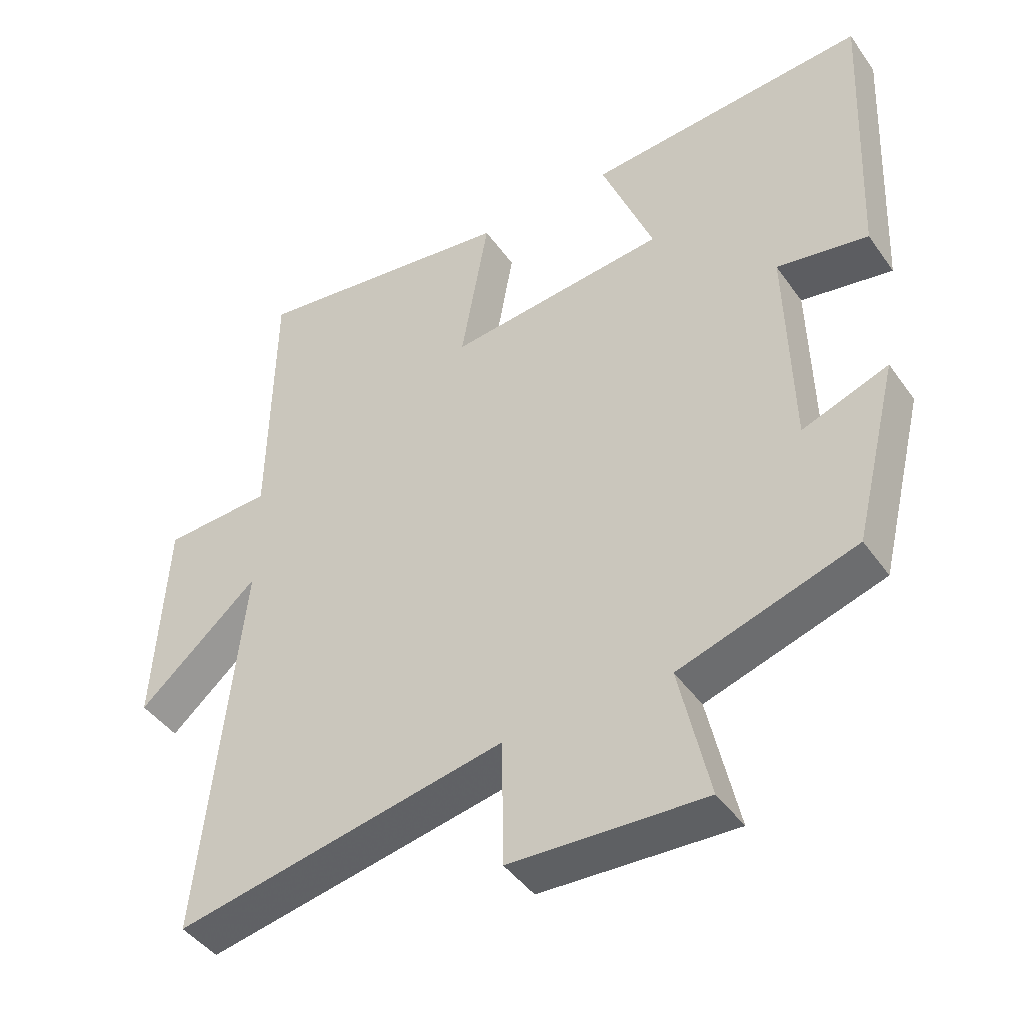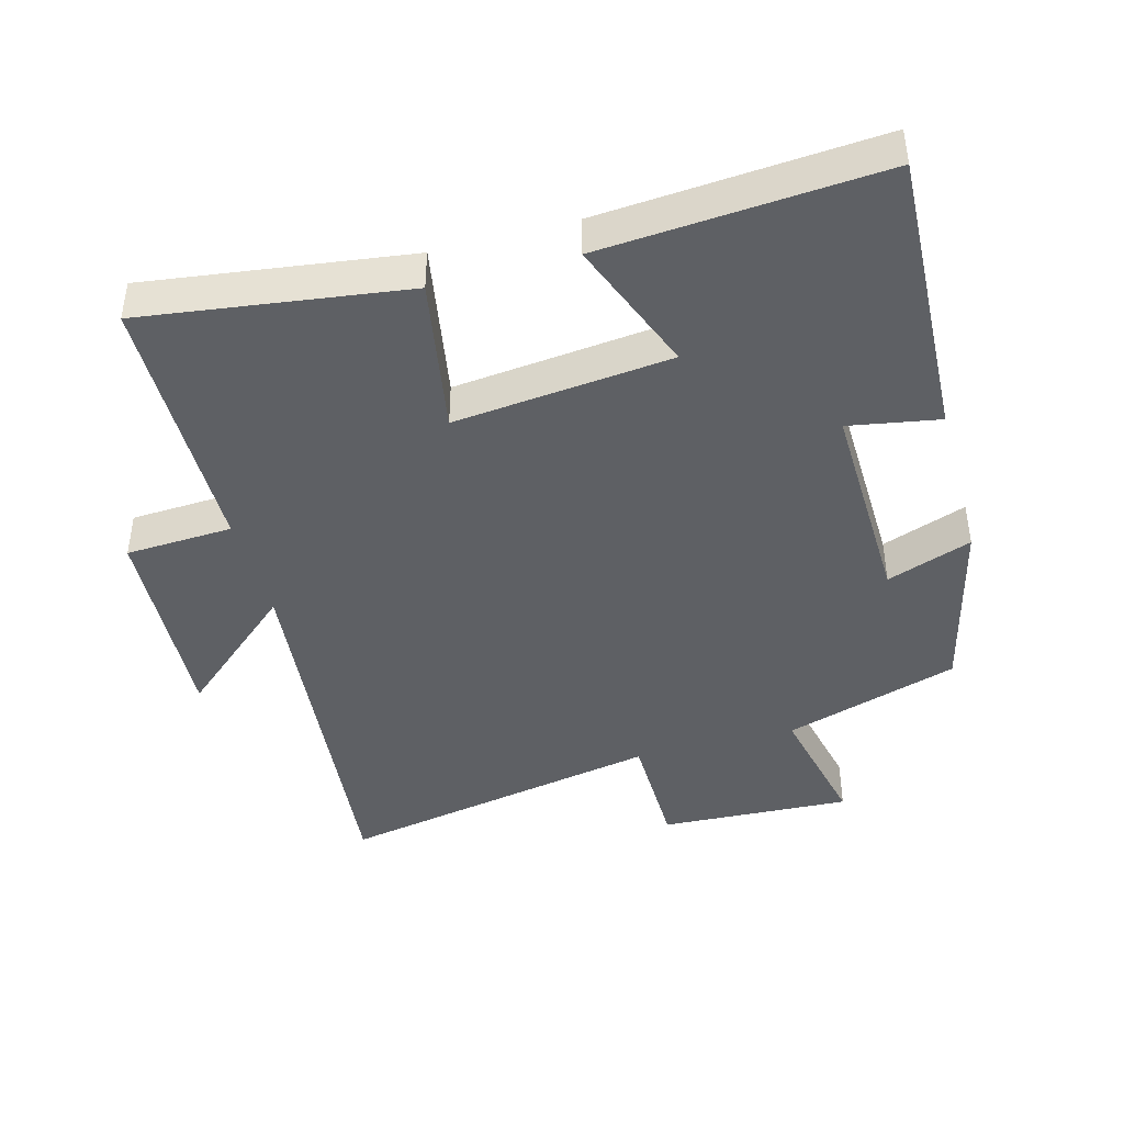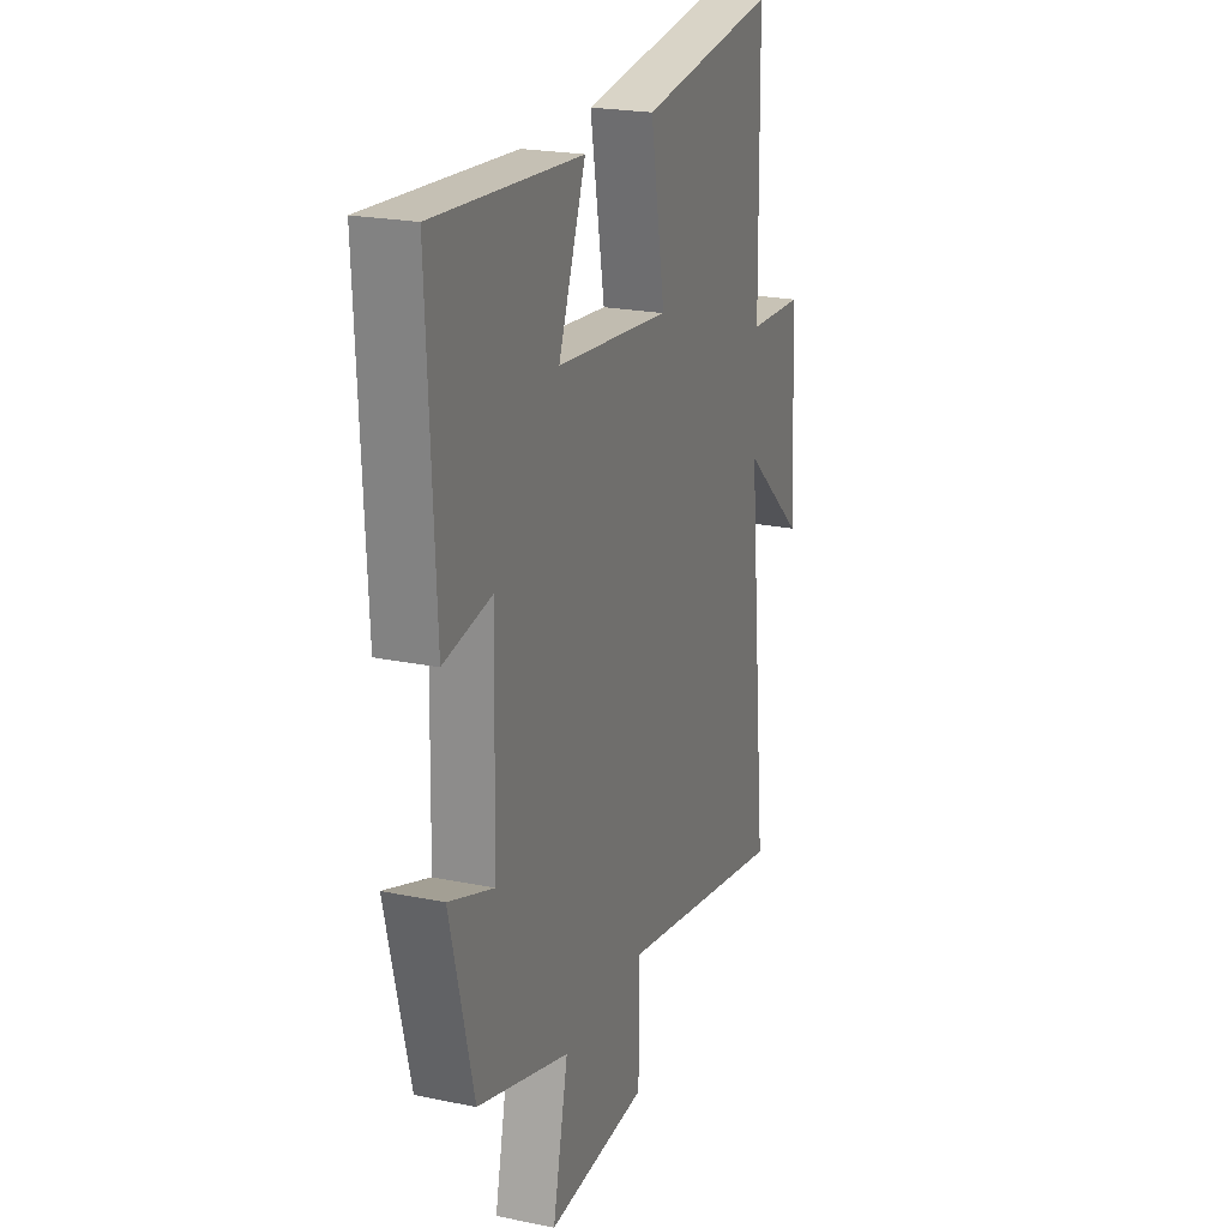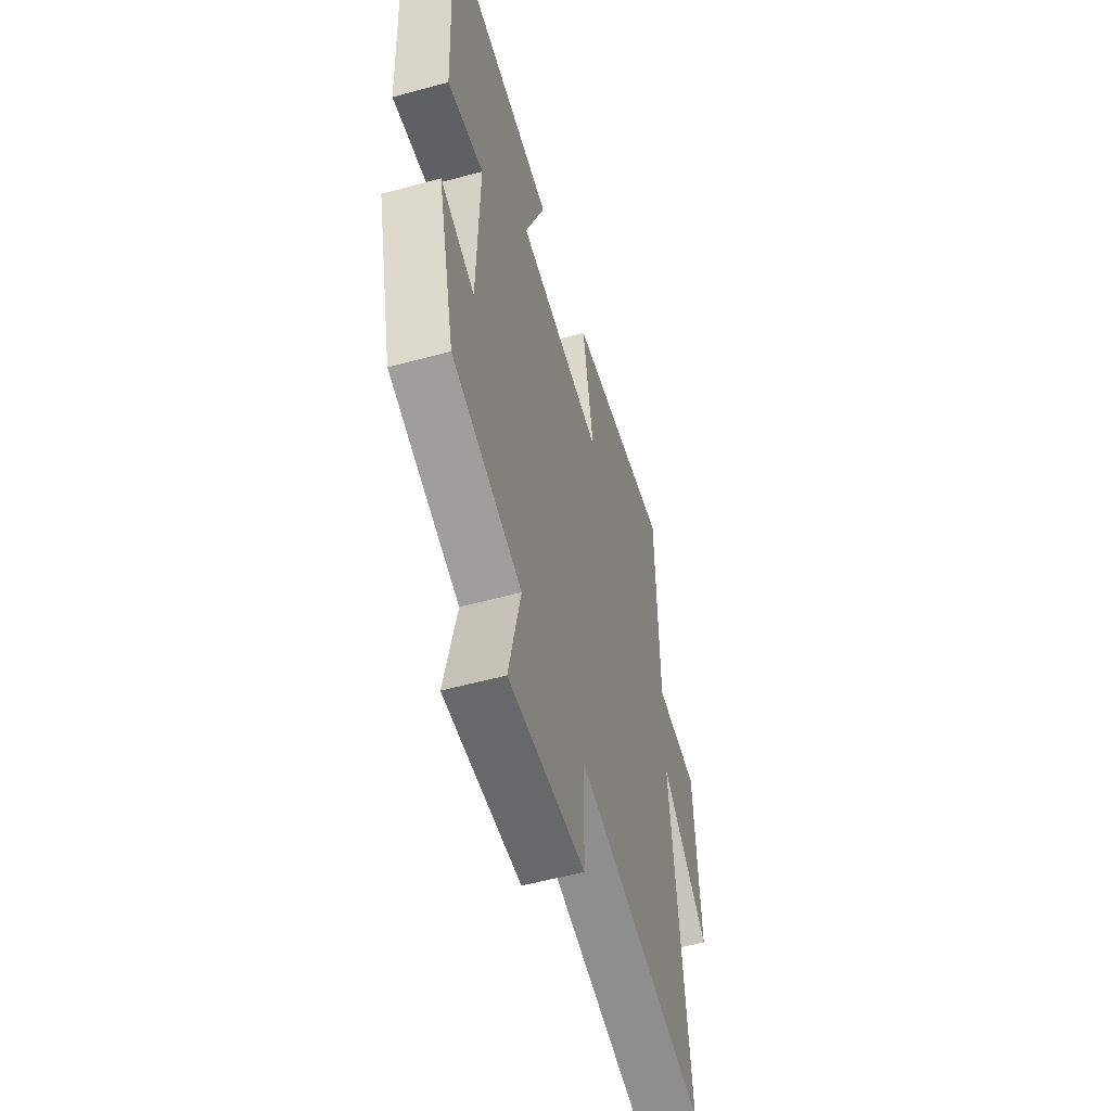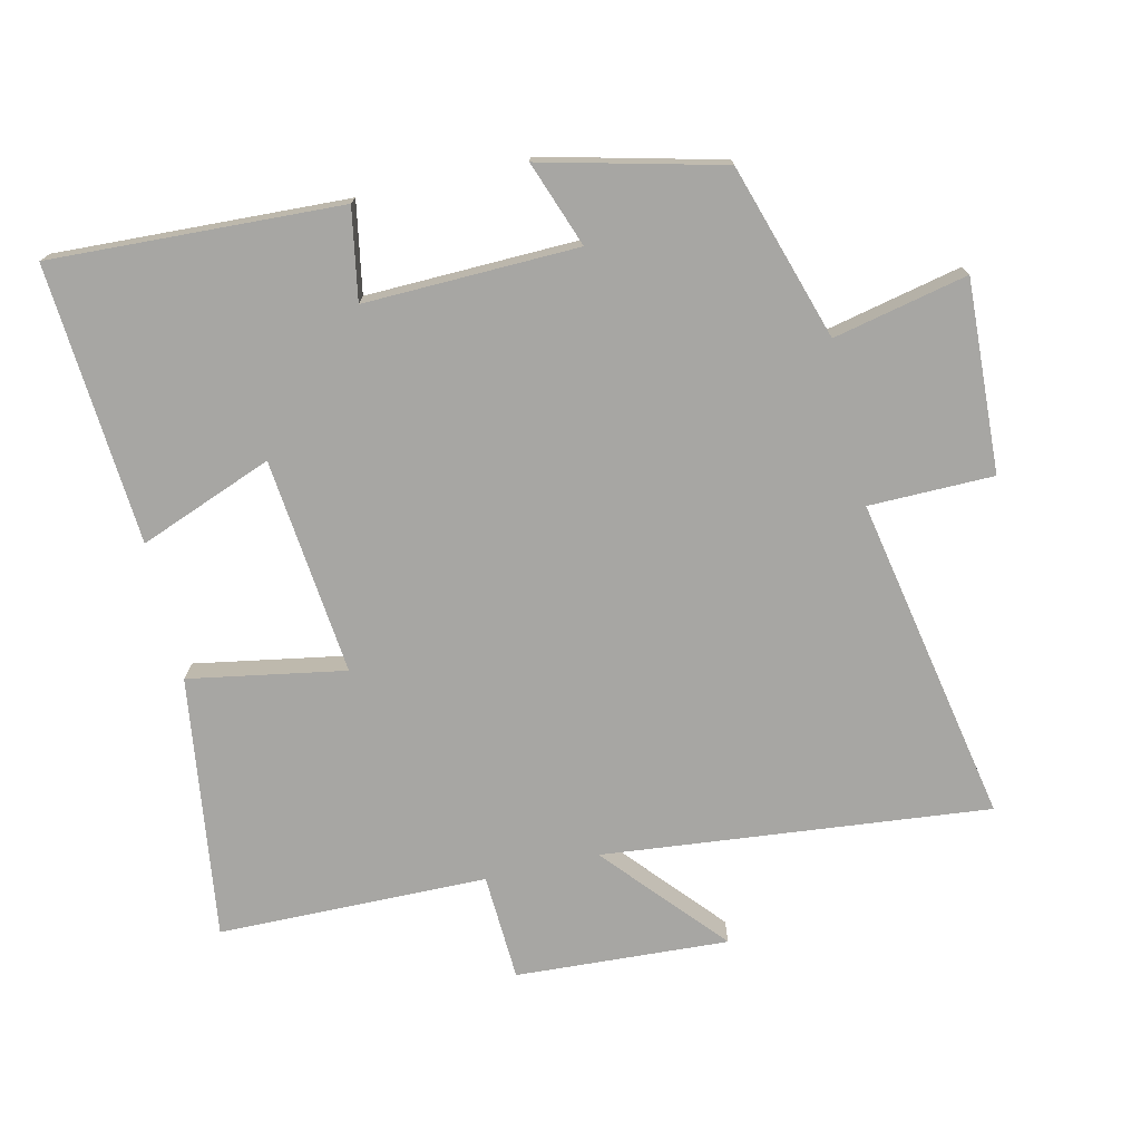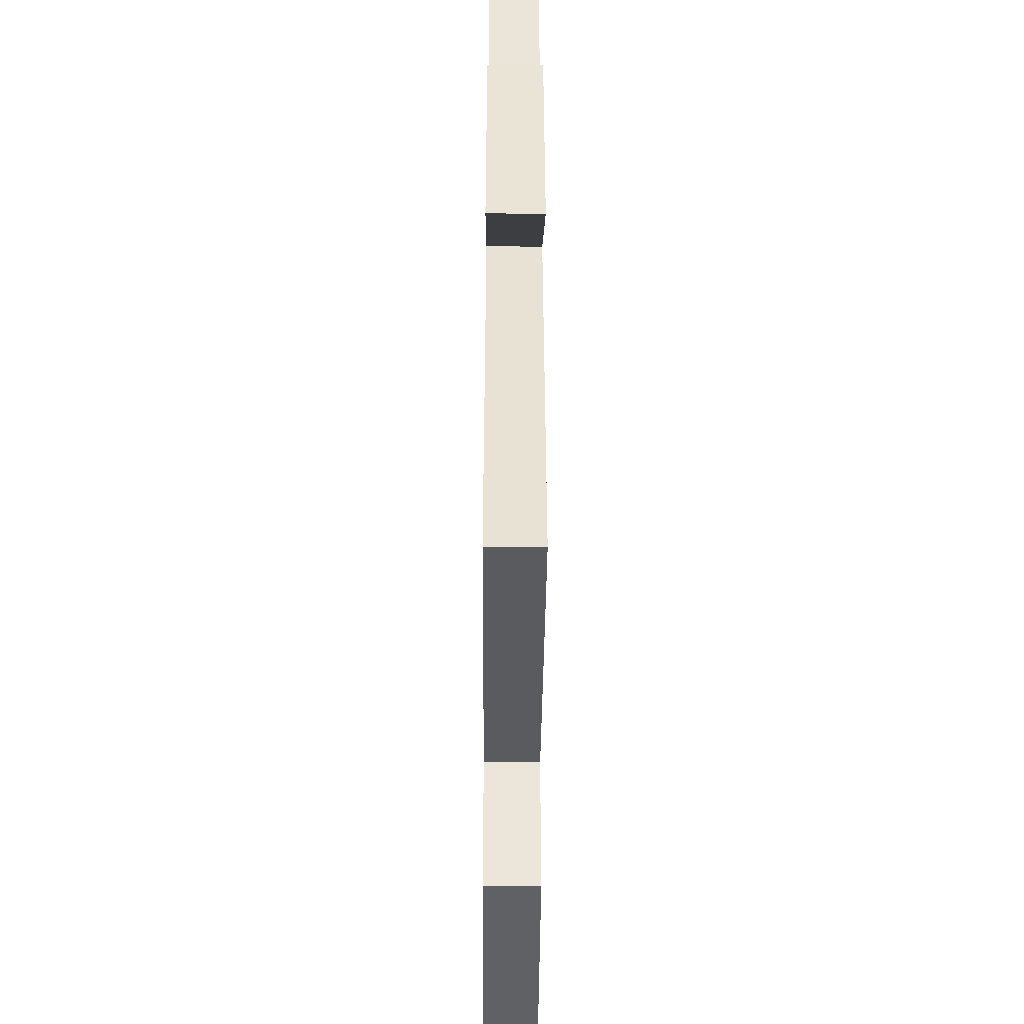
<metadata>
{"format":"obj","ext":"obj","renderer":"f3d","projection":"perspective","resolution":1024,"background":"white","views":[{"elev":-44.0,"azim":32.8,"up":"+Z"},{"elev":-43.0,"azim":15.3,"up":"+Y"},{"elev":22.0,"azim":109.8,"up":"+Z"},{"elev":-54.9,"azim":106.1,"up":"+Z"},{"elev":-74.1,"azim":103.0,"up":"+Y"},{"elev":-44.3,"azim":-90.4,"up":"+Z"}]}
</metadata>
<code>
v 0.52 0.07 0.531
v 0.5 0.07 0.098
v 0.365 0.07 0.122
v 0.373 0.07 -0.196
v 0.5 0.07 -0.15
v 0.434 0.07 -0.418
v 0.173 0.07 -0.5
v 0.217 0.07 -0.7
v -0.069 0.07 -0.686
v -0.071 0.07 -0.5
v -0.559 0.07 -0.594
v -0.5 0.07 -0.018
v -0.678 0.07 -0.174
v -0.66 0.07 0.144
v -0.5 0.07 0.152
v -0.494 0.07 0.554
v -0.102 0.07 0.5
v -0.143 0.07 0.267
v 0.181 0.07 0.301
v 0.104 0.07 0.5
v 0.52 0 0.531
v 0.5 0 0.098
v 0.365 0 0.122
v 0.373 0 -0.196
v 0.5 0 -0.15
v 0.434 0 -0.418
v 0.173 0 -0.5
v 0.217 0 -0.7
v -0.069 0 -0.686
v -0.071 0 -0.5
v -0.559 0 -0.594
v -0.5 0 -0.018
v -0.678 0 -0.174
v -0.66 0 0.144
v -0.5 0 0.152
v -0.494 0 0.554
v -0.102 0 0.5
v -0.143 0 0.267
v 0.181 0 0.301
v 0.104 0 0.5
f 1 2 3
f 20 1 3
f 19 20 3
f 18 19 3 4
f 15 16 17 18
f 15 18 4
f 12 13 14 15
f 12 15 4
f 10 11 12 4
f 7 8 9 10
f 6 7 10
f 5 6 10
f 4 5 10
f 23 22 21
f 23 21 40
f 23 40 39
f 24 23 39 38
f 38 37 36 35
f 24 38 35
f 35 34 33 32
f 24 35 32
f 24 32 31 30
f 30 29 28 27
f 30 27 26
f 30 26 25
f 30 25 24
f 1 21 22 2
f 2 22 23 3
f 3 23 24 4
f 4 24 25 5
f 5 25 26 6
f 6 26 27 7
f 7 27 28 8
f 8 28 29 9
f 9 29 30 10
f 10 30 31 11
f 11 31 32 12
f 12 32 33 13
f 13 33 34 14
f 14 34 35 15
f 15 35 36 16
f 16 36 37 17
f 17 37 38 18
f 18 38 39 19
f 19 39 40 20
f 20 40 21 1

</code>
